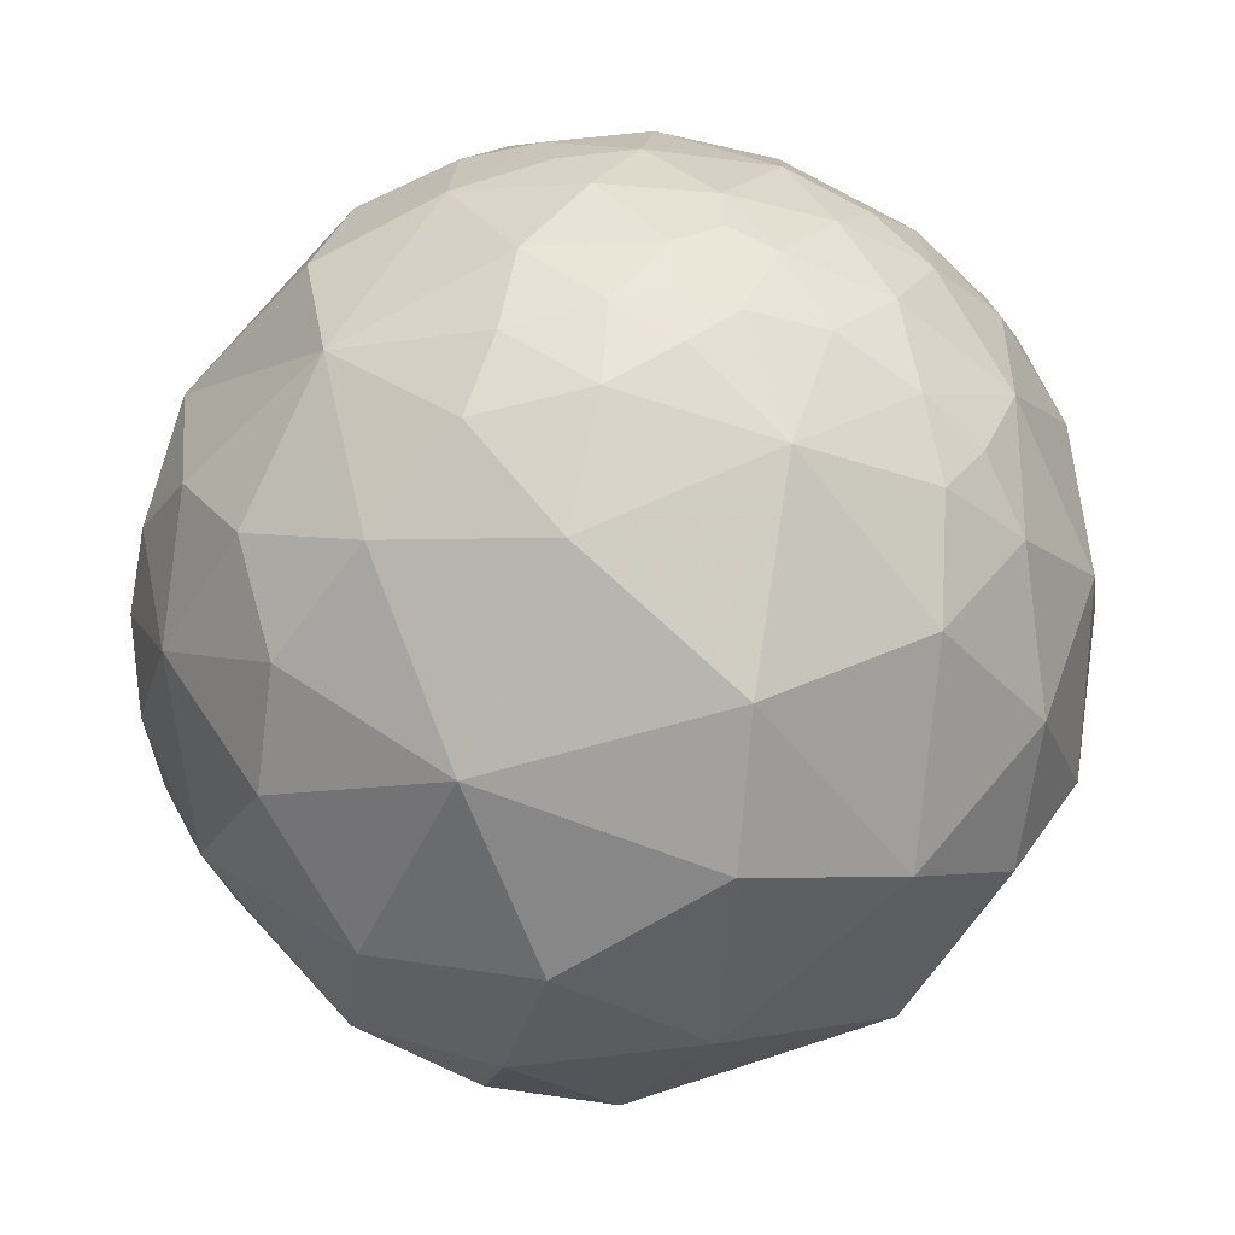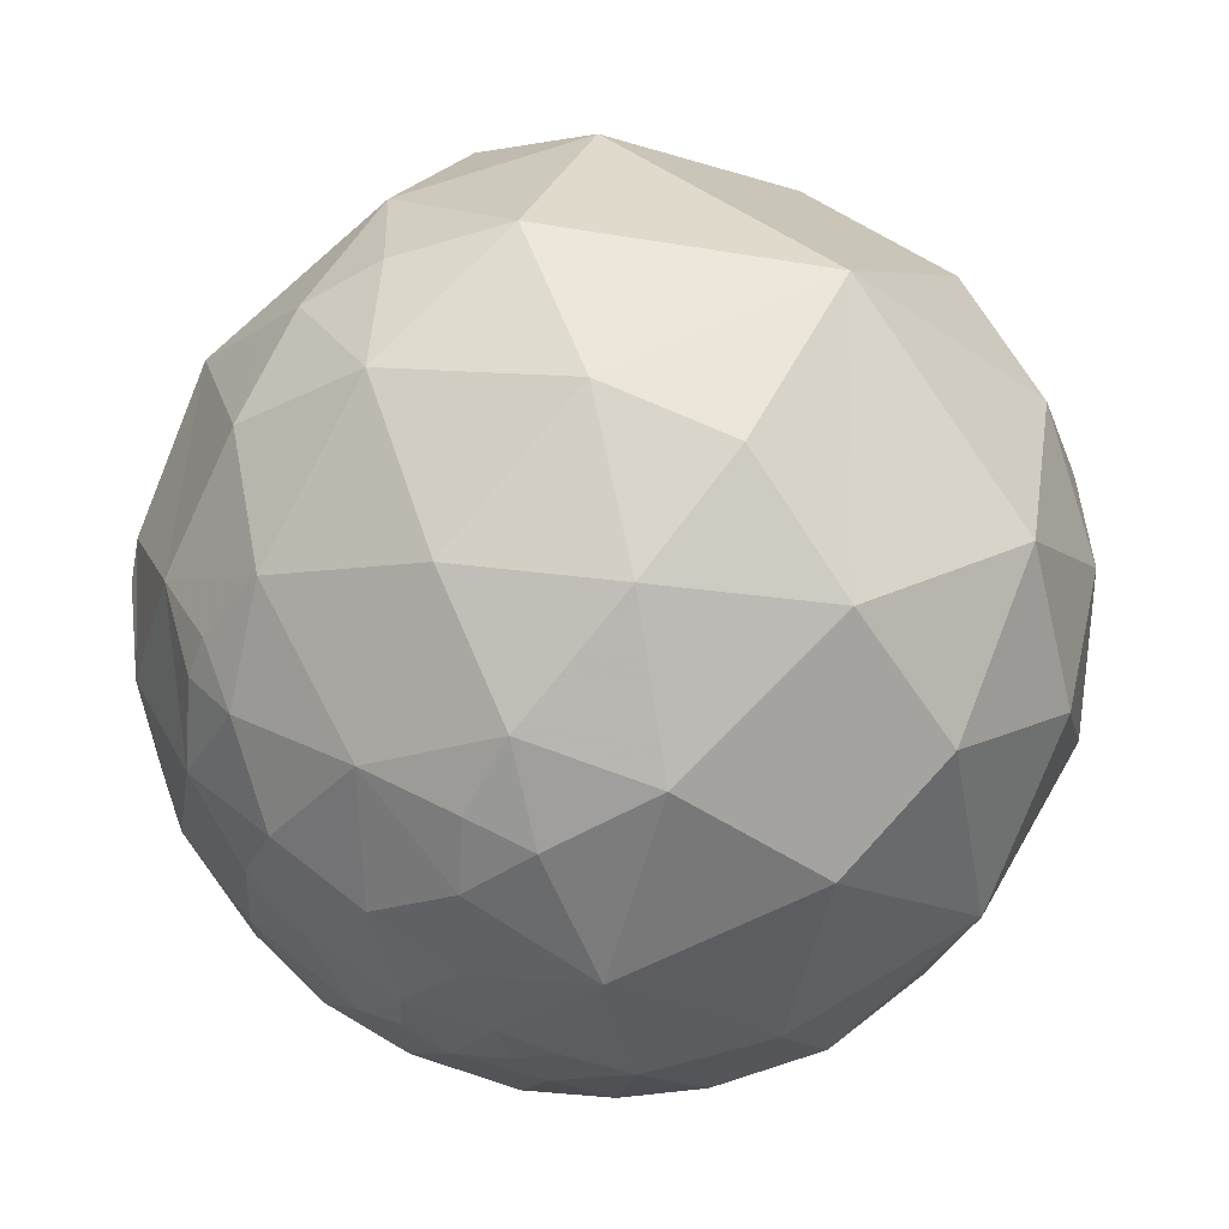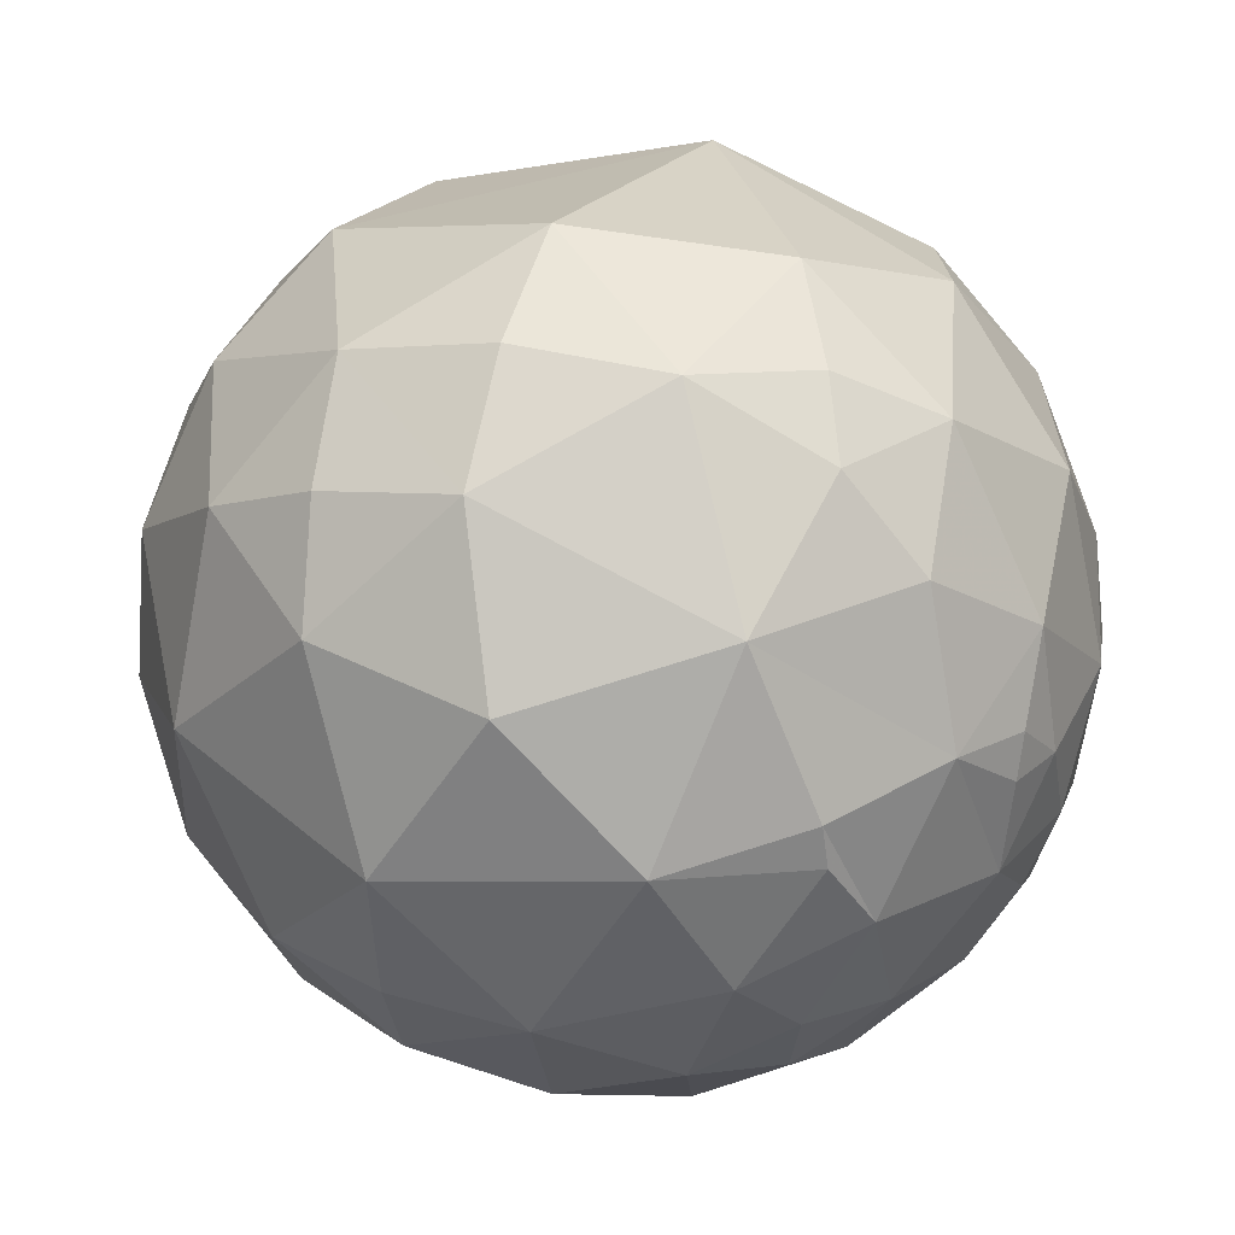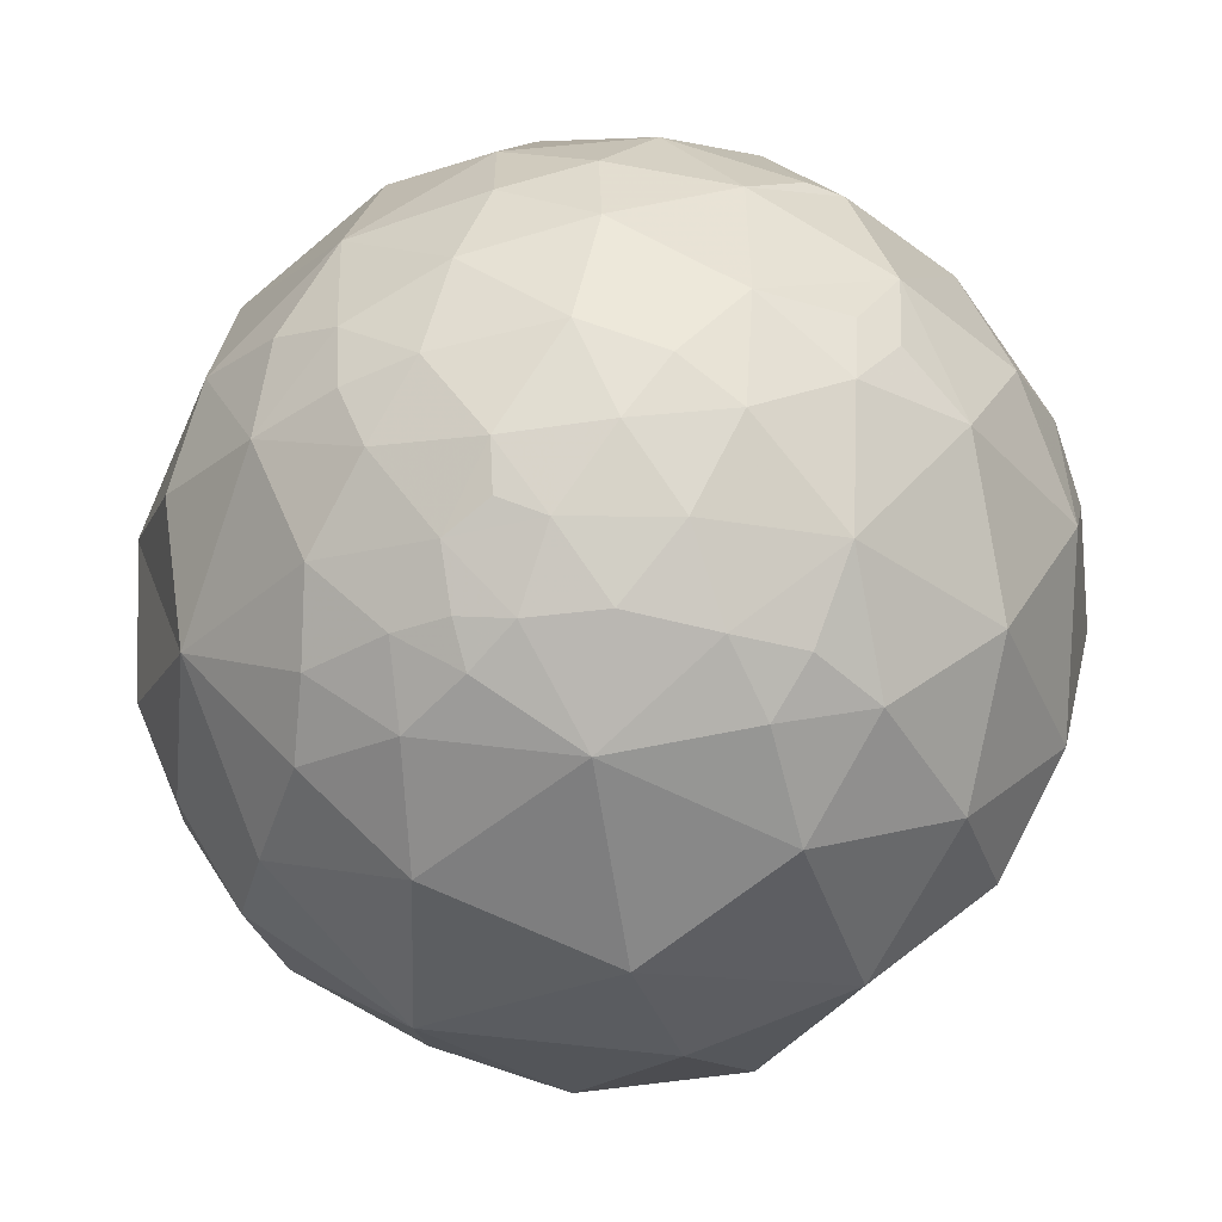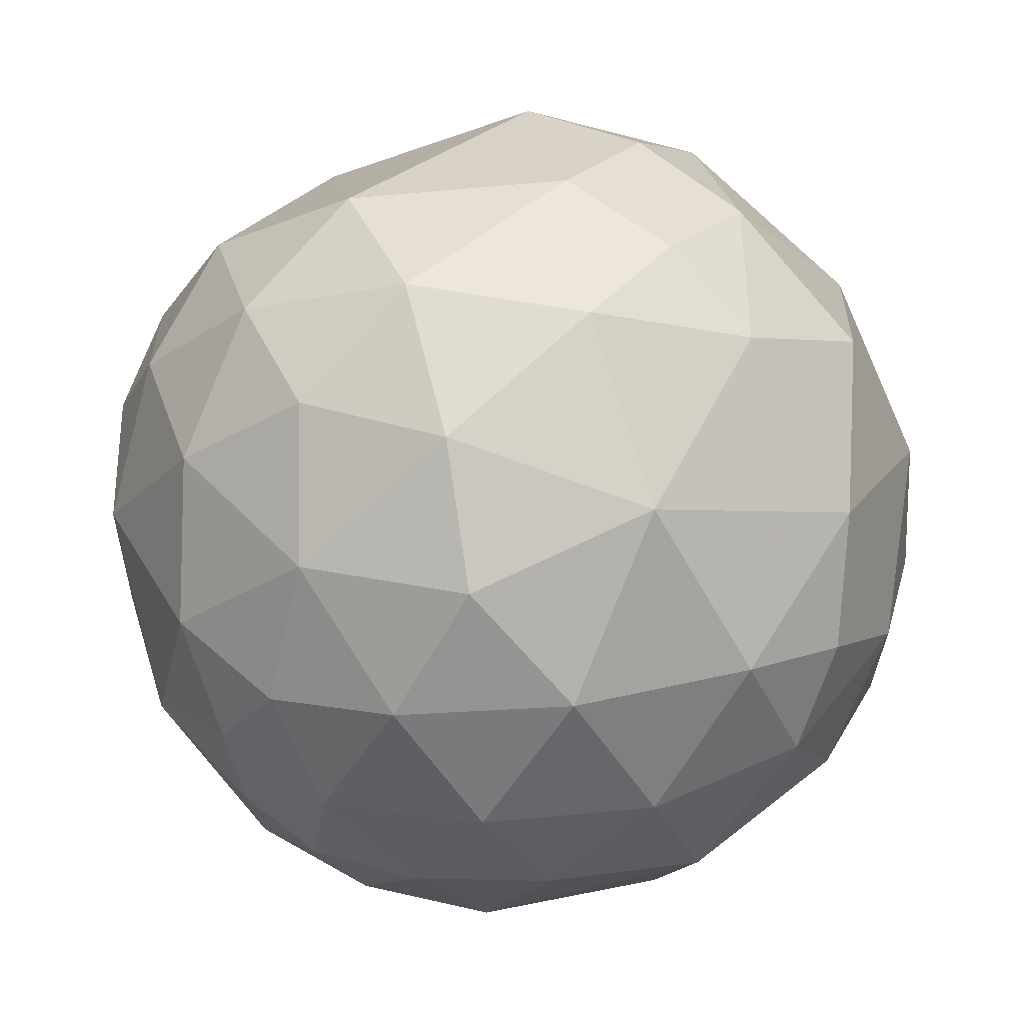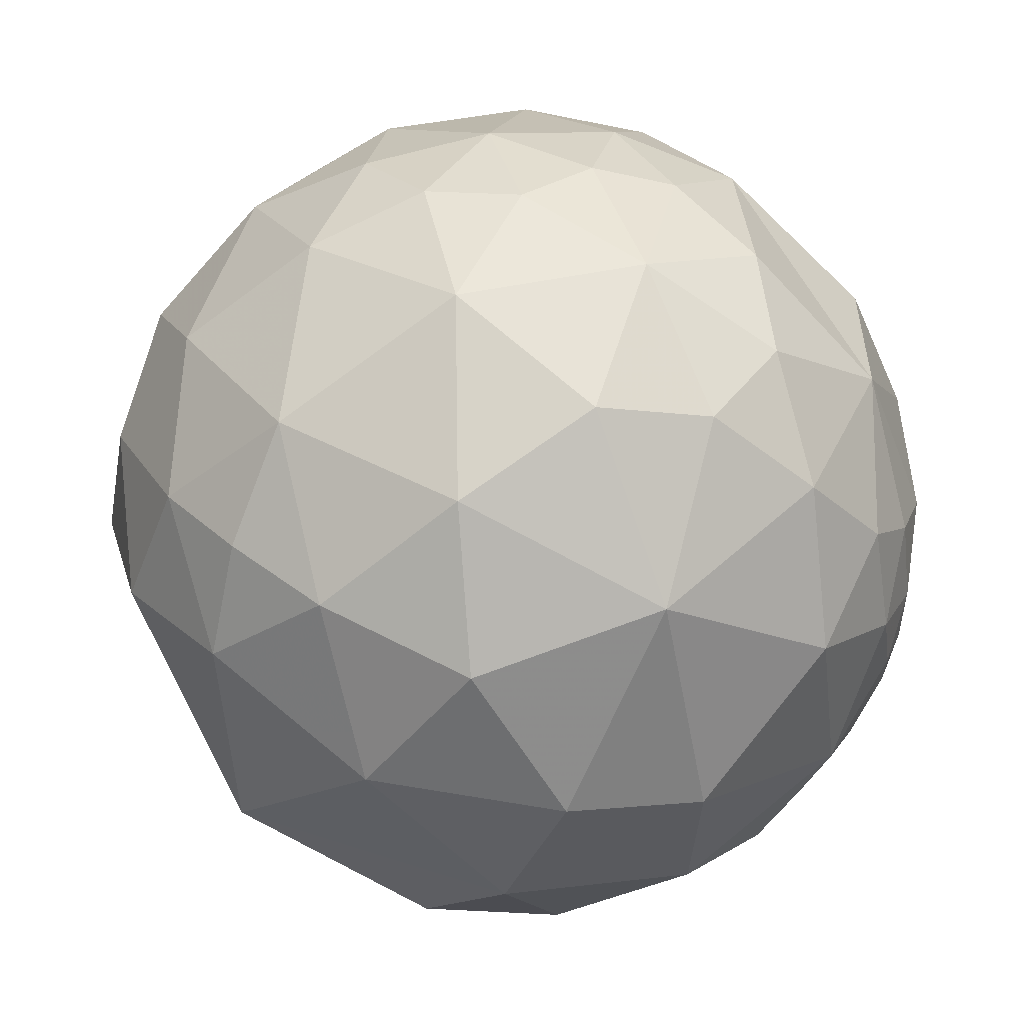
<metadata>
{"format":"obj","ext":"obj","renderer":"f3d","projection":"perspective","resolution":1024,"background":"white","views":[{"elev":-53.3,"azim":43.7,"up":"+Z"},{"elev":22.7,"azim":126.1,"up":"+Y"},{"elev":38.1,"azim":21.8,"up":"+Y"},{"elev":-17.2,"azim":67.6,"up":"+Z"},{"elev":6.4,"azim":-56.4,"up":"+Y"},{"elev":-61.1,"azim":-50.5,"up":"+Z"}]}
</metadata>
<code>
v 0.6725 -0.5994 0.4341
v 0.7816 -0.342 0.5217
v 0.9314 -0.1019 0.3494
v 0.9403 0.1105 0.3218
v 0.9381 0.2029 0.2808
v 0.8183 -0.5739 0.03261
v 0.7062 -0.6739 0.217
v 0.8598 -0.4344 0.2685
v 0.9442 -0.2658 0.1947
v 0.9798 0.08474 0.1809
v 0.8187 -0.5683 -0.08232
v 0.8701 -0.4766 -0.1257
v 0.9291 -0.3653 0.05707
v 0.961 -0.2466 -0.1253
v 0.9858 -0.142 0.08964
v 0.9885 0.06867 -0.135
v 0.7347 -0.6133 -0.2901
v 0.7507 -0.643 -0.152
v 0.8874 -0.3588 -0.2893
v 0.8031 -0.5134 -0.3023
v 0.8809 -0.05471 -0.4701
v 0.9316 -0.1613 -0.3257
v 0.9393 0.006154 -0.343
v -0.4392 -0.588 0.6793
v -0.1055 -0.242 0.9645
v -0.378 -0.2623 0.8879
v -0.1149 -0.4831 0.868
v -0.291 0.469 0.8339
v -0.597 0.5299 0.6023
v -0.6173 0.111 0.7788
v -0.1083 0.06969 0.9917
v -0.3456 0.6706 0.6563
v -0.5898 -0.7983 0.1223
v -0.4529 -0.7932 0.4071
v -0.8941 -0.3467 0.2834
v -0.8055 -0.5922 0.02048
v -0.6924 -0.6122 0.3818
v -0.7064 -0.3196 0.6315
v -0.9409 0.3321 0.06666
v -0.8717 0.2679 0.4103
v -0.9944 -0.0214 0.1038
v -0.8777 -0.06632 0.4745
v -0.7731 0.5896 0.2337
v -0.09338 0.9895 0.11
v -0.3987 0.8182 0.4142
v -0.6367 -0.7592 -0.1354
v -0.4738 -0.8738 -0.1093
v -0.9414 -0.1842 -0.2825
v -0.8625 -0.4529 -0.2259
v -0.7301 -0.6281 -0.2691
v -0.9422 -0.3345 -0.02111
v -0.7548 0.3886 -0.5285
v -0.9456 0.1934 -0.2617
v -0.831 0.5287 -0.1731
v -0.595 0.6689 -0.4456
v -0.6281 0.7775 -0.0306
v -0.4755 -0.7741 -0.4179
v -0.4624 -0.2297 -0.8564
v -0.3982 -0.5579 -0.7282
v -0.7245 -0.437 -0.533
v -0.4629 0.1613 -0.8716
v -0.6369 0.277 -0.7195
v -0.7721 0.02659 -0.635
v -0.08369 0.3549 -0.9312
v -0.4643 0.4907 -0.7373
v -0.0117 0.8385 -0.5448
v 0.538 -0.7813 0.3165
v 0.4524 -0.4343 0.779
v 0.6541 -0.2968 0.6957
v 0.6089 -0.4966 0.6186
v 0.694 0.1309 0.708
v 0.7707 -0.03937 0.636
v 0.559 -0.1274 0.8193
v 0.6771 0.2246 0.7008
v 0.8541 0.2492 0.4565
v 0.6946 0.7166 0.06336
v 0.5658 0.7518 0.3387
v 0.7507 0.5594 0.3515
v 0.9231 0.355 0.1476
v 0.8628 0.4515 -0.2273
v 0.8924 0.1713 -0.4175
v 0.746 0.07255 -0.662
v 0.4186 -0.5716 -0.7057
v 0.7678 -0.3546 -0.5336
v 0.4705 -0.8113 -0.347
v 0.583 -0.6556 -0.4798
v 0.7182 -0.5769 -0.3891
v 0.6436 -0.7008 -0.3076
v 0.5356 -0.8302 -0.1545
v 0.652 -0.7571 0.0405
v 0.3818 -0.8593 0.3403
v 0.4082 -0.9052 0.1178
v 0.5852 -0.7916 0.1756
v -0.0955 -0.7962 0.5974
v 0.1757 -0.5742 0.7997
v 0.3859 -0.7309 0.5629
v 0.1968 -0.2517 0.9476
v 0.106 0.4452 0.8891
v 0.4124 0.166 0.8957
v -0.03592 0.7491 0.6615
v 0.504 0.5661 0.6524
v -0.0692 0.9103 0.408
v 0.2658 0.8938 0.3613
v 0.4864 0.8531 0.189
v 0.5651 0.7446 -0.3552
v 0.4504 0.6434 -0.619
v 0.3539 0.9347 -0.03278
v 0.4121 0.3633 -0.8356
v 0.704 0.4385 -0.5586
v -0.1644 -0.01915 -0.9862
v 0.247 0.04915 -0.9678
v 0.4844 -0.1613 -0.8598
v 0.006229 -0.4238 -0.9057
v 0.1094 -0.7762 -0.6209
v -0.1905 -0.7231 -0.6639
v 0.3623 -0.787 -0.4993
v -0.2644 -0.9364 -0.2307
v -0.1402 -0.8779 -0.4578
v 0.1554 -0.9583 -0.2399
v -0.3149 -0.9394 0.1354
v 0.1557 -0.9314 0.329
v 0.1073 -0.9901 0.09074
f 6 7 90
f 15 3 9
f 79 5 10
f 10 5 4
f 6 90 18
f 6 18 11
f 6 11 12
f 12 13 6
f 14 15 13
f 26 27 25
f 30 38 26
f 38 24 26
f 26 24 27
f 30 31 28
f 28 29 30
f 47 120 33
f 33 120 34
f 33 34 37
f 38 42 35
f 35 37 38
f 41 42 40
f 40 39 41
f 44 56 45
f 46 57 47
f 50 57 46
f 48 60 49
f 49 60 50
f 51 48 49
f 54 52 53
f 54 56 55
f 55 52 54
f 59 60 58
f 60 63 58
f 62 61 63
f 66 64 65
f 72 71 73
f 74 75 101
f 76 77 78
f 78 79 76
f 80 105 76
f 109 80 81
f 21 84 82
f 86 83 84
f 84 87 86
f 87 88 86
f 85 88 89
f 90 92 89
f 92 67 91
f 92 93 67
f 95 94 96
f 97 68 73
f 99 98 31
f 100 98 101
f 100 101 103
f 44 102 103
f 103 107 44
f 104 107 103
f 105 106 66
f 105 66 107
f 108 106 109
f 111 110 64
f 113 114 115
f 83 114 113
f 114 118 115
f 117 118 119
f 94 120 121
f 121 120 122
f 8 1 7
f 8 7 6
f 1 8 2
f 70 1 2
f 8 9 3
f 10 4 3
f 10 3 15
f 11 18 12
f 12 14 13
f 15 9 13
f 16 15 14
f 15 16 10
f 10 16 79
f 20 18 17
f 12 20 19
f 19 22 14
f 21 23 22
f 37 36 33
f 37 35 36
f 24 37 34
f 26 25 31
f 26 31 30
f 40 29 43
f 42 30 40
f 30 29 40
f 41 35 42
f 28 32 29
f 29 32 45
f 43 45 56
f 39 40 43
f 49 36 51
f 36 35 51
f 46 36 50
f 50 36 49
f 33 46 47
f 54 53 39
f 55 65 52
f 60 48 63
f 59 57 60
f 62 63 52
f 63 53 52
f 61 58 63
f 66 65 55
f 61 62 65
f 70 2 69
f 70 68 96
f 70 69 68
f 70 96 1
f 1 96 67
f 2 3 72
f 69 72 73
f 69 73 68
f 4 5 75
f 71 72 74
f 72 75 74
f 99 73 71
f 31 97 99
f 99 97 73
f 99 101 98
f 97 25 27
f 94 95 27
f 24 94 27
f 98 28 31
f 78 75 79
f 101 75 78
f 80 79 16
f 79 80 76
f 23 21 81
f 104 77 76
f 102 100 103
f 107 76 105
f 104 76 107
f 108 66 106
f 44 45 102
f 66 55 56
f 64 66 108
f 21 82 81
f 84 20 87
f 19 20 84
f 87 17 88
f 112 82 84
f 112 111 108
f 108 82 112
f 108 111 64
f 109 82 108
f 110 111 113
f 113 58 110
f 116 83 86
f 116 86 85
f 83 116 114
f 64 110 61
f 110 58 61
f 58 113 59
f 59 113 115
f 115 118 57
f 57 59 115
f 89 18 90
f 85 86 88
f 90 7 93
f 92 90 93
f 91 67 96
f 85 89 119
f 118 114 119
f 119 114 116
f 122 92 121
f 92 91 121
f 119 122 120
f 120 117 119
f 121 96 94
f 47 57 117
f 94 34 120
f 8 3 2
f 6 13 8
f 9 8 13
f 18 20 12
f 19 14 12
f 22 23 16
f 14 22 16
f 37 24 38
f 30 42 38
f 45 43 29
f 36 46 33
f 53 48 41
f 41 39 53
f 41 48 51
f 41 51 35
f 54 43 56
f 39 43 54
f 60 57 50
f 48 53 63
f 62 52 65
f 69 2 72
f 72 3 75
f 3 4 75
f 97 95 68
f 95 96 68
f 99 71 74
f 74 101 99
f 97 27 95
f 25 97 31
f 100 32 28
f 28 98 100
f 75 5 79
f 81 16 23
f 81 80 16
f 104 103 77
f 103 101 77
f 101 78 77
f 106 105 109
f 105 80 109
f 45 32 100
f 100 102 45
f 107 66 44
f 44 66 56
f 84 21 22
f 84 22 19
f 20 17 87
f 82 109 81
f 84 83 112
f 113 111 112
f 112 83 113
f 61 65 64
f 88 18 89
f 17 18 88
f 7 1 67
f 67 93 7
f 85 119 116
f 92 122 119
f 92 119 89
f 91 96 121
f 117 57 118
f 47 117 120
f 24 34 94

</code>
